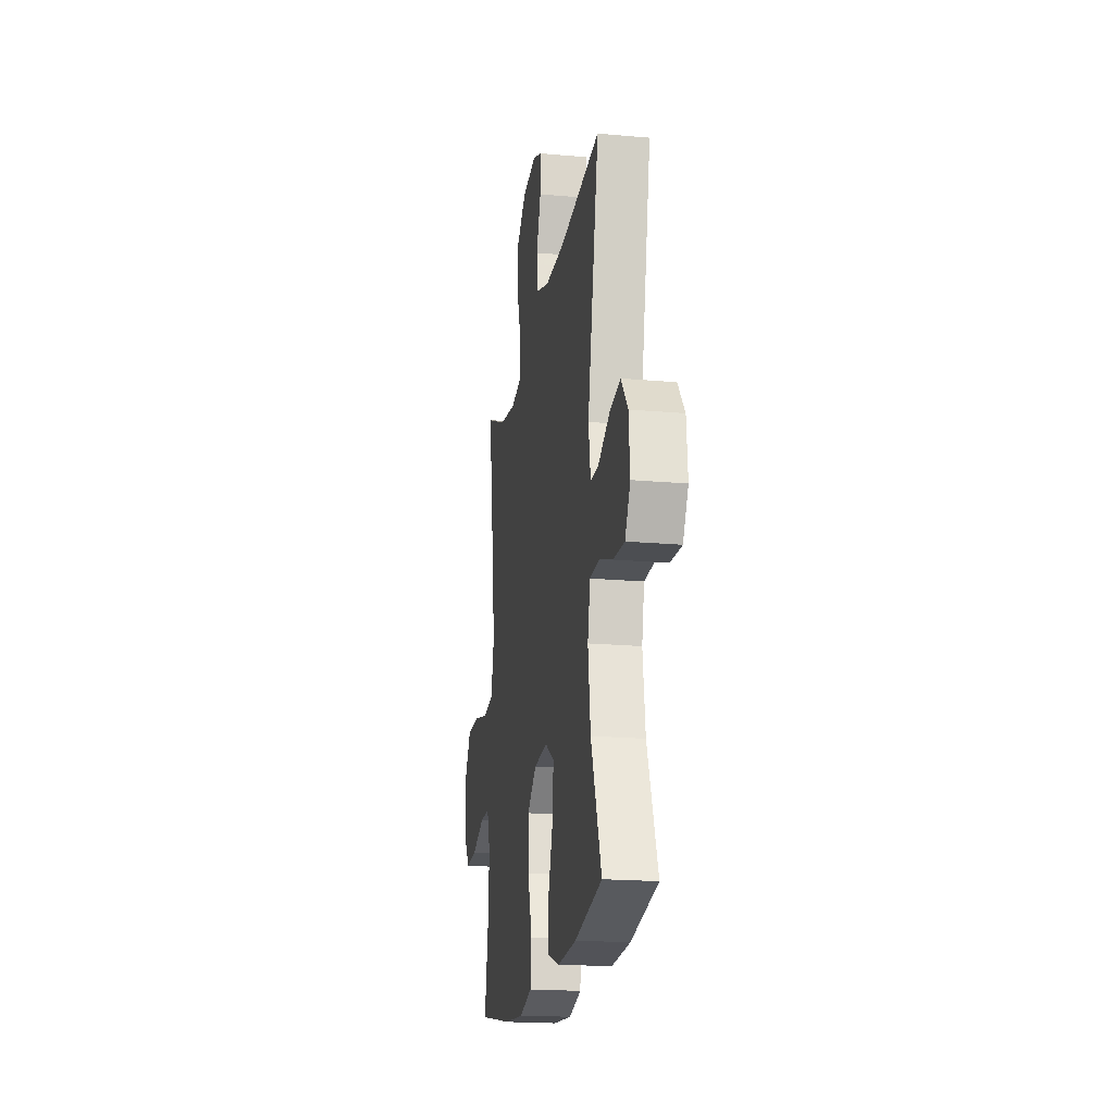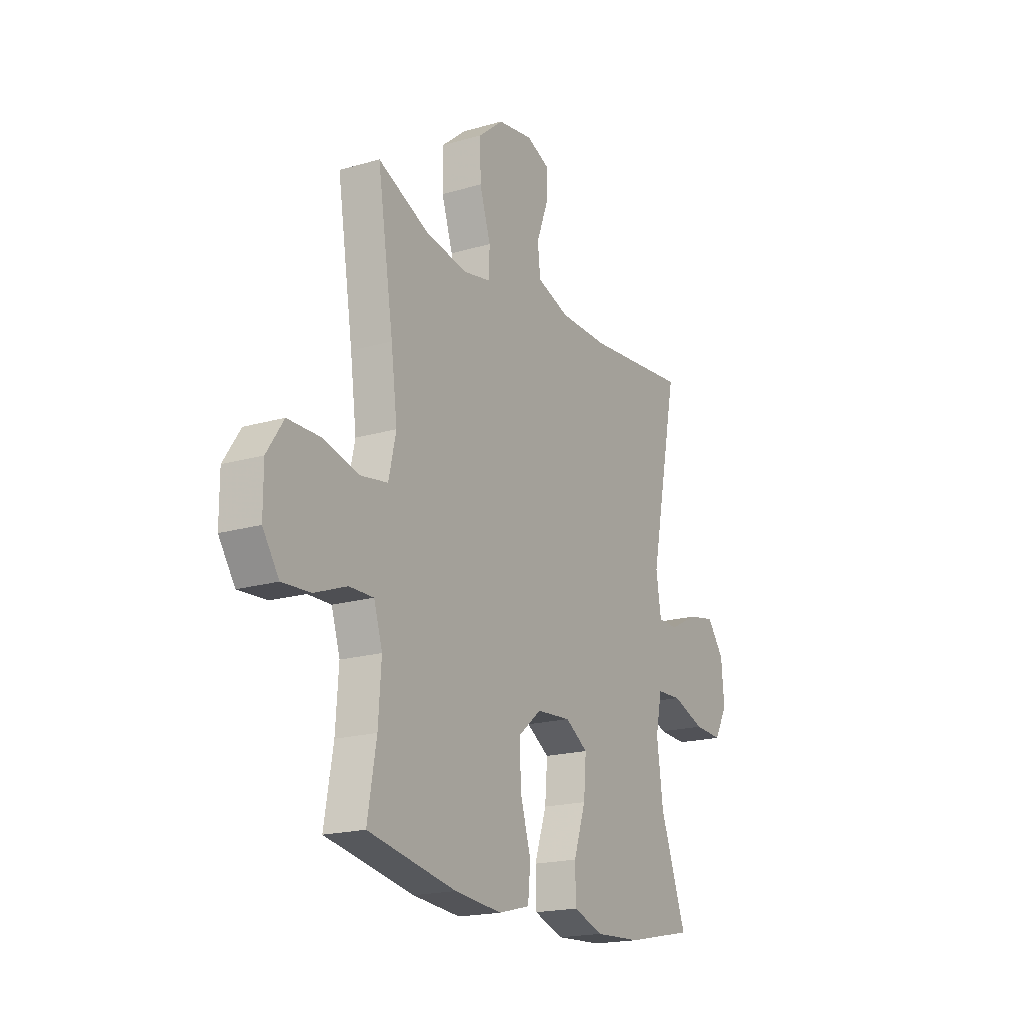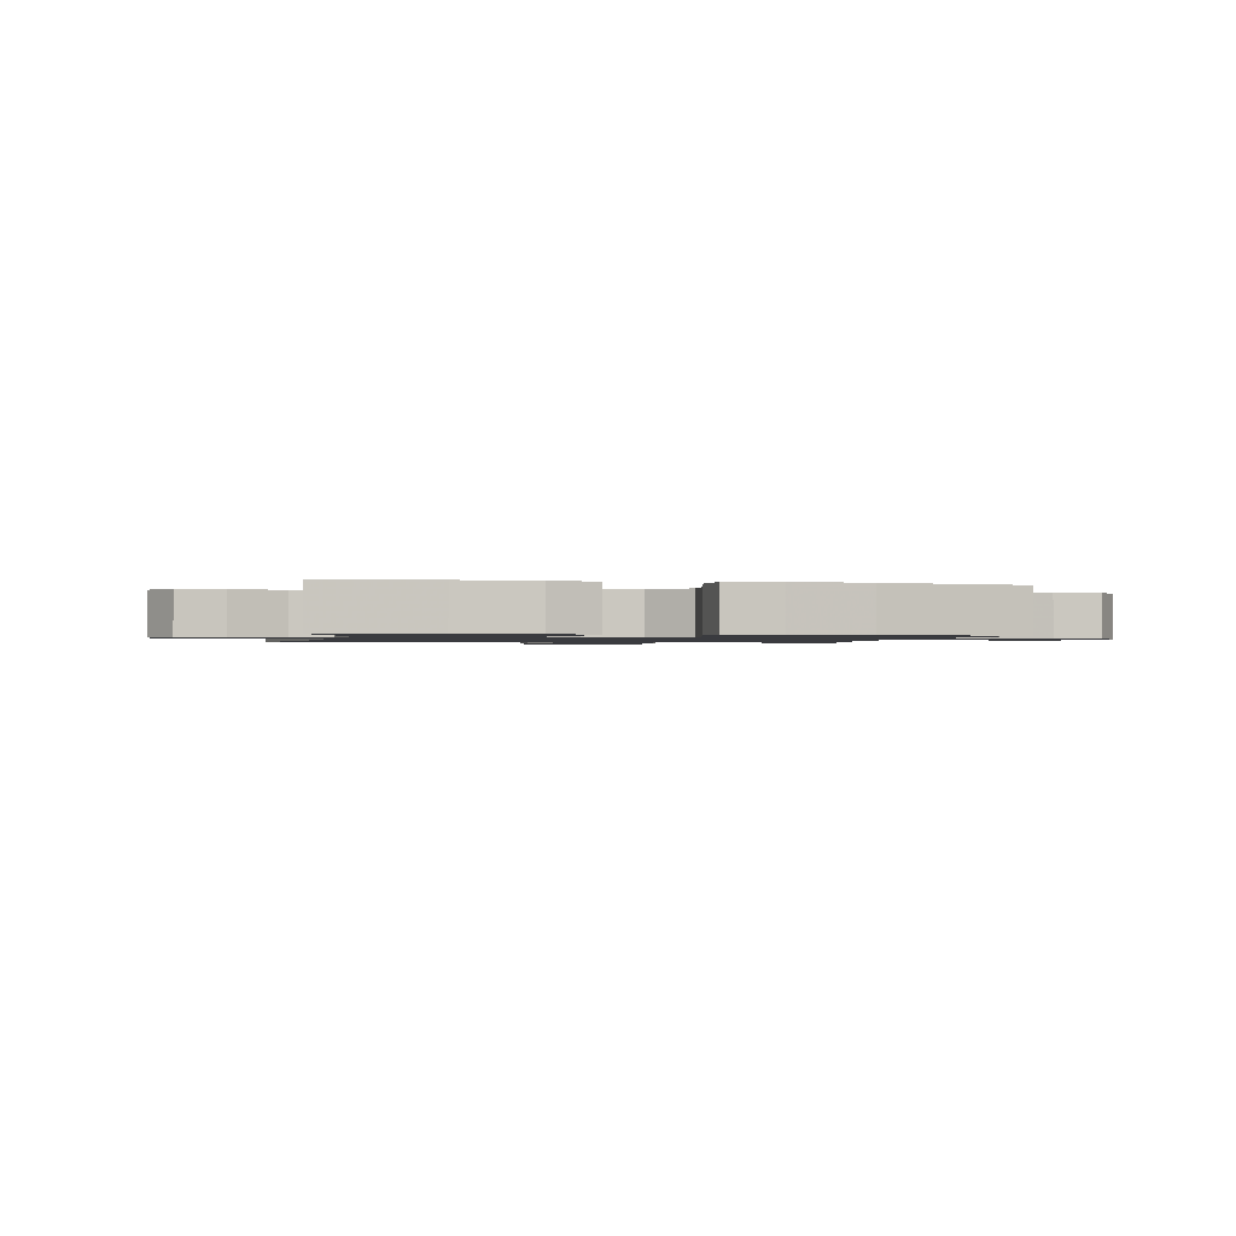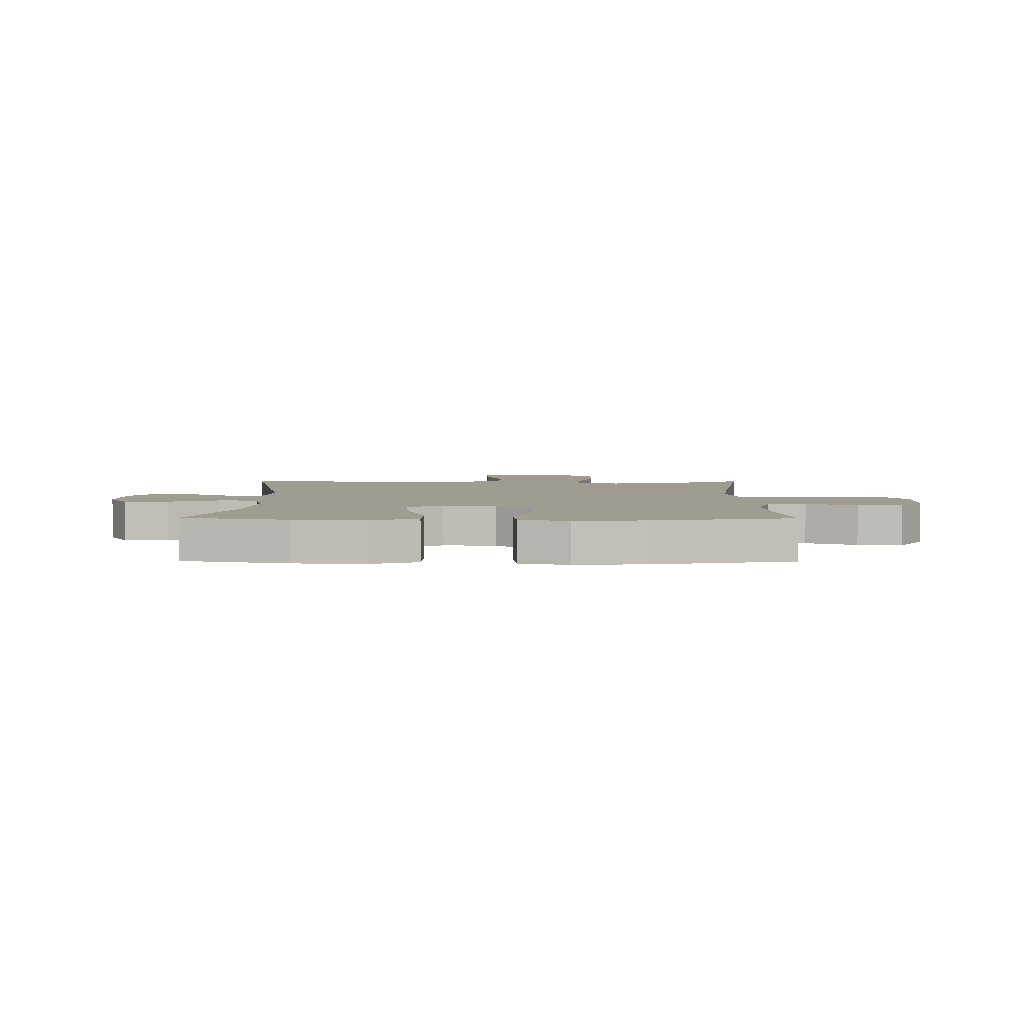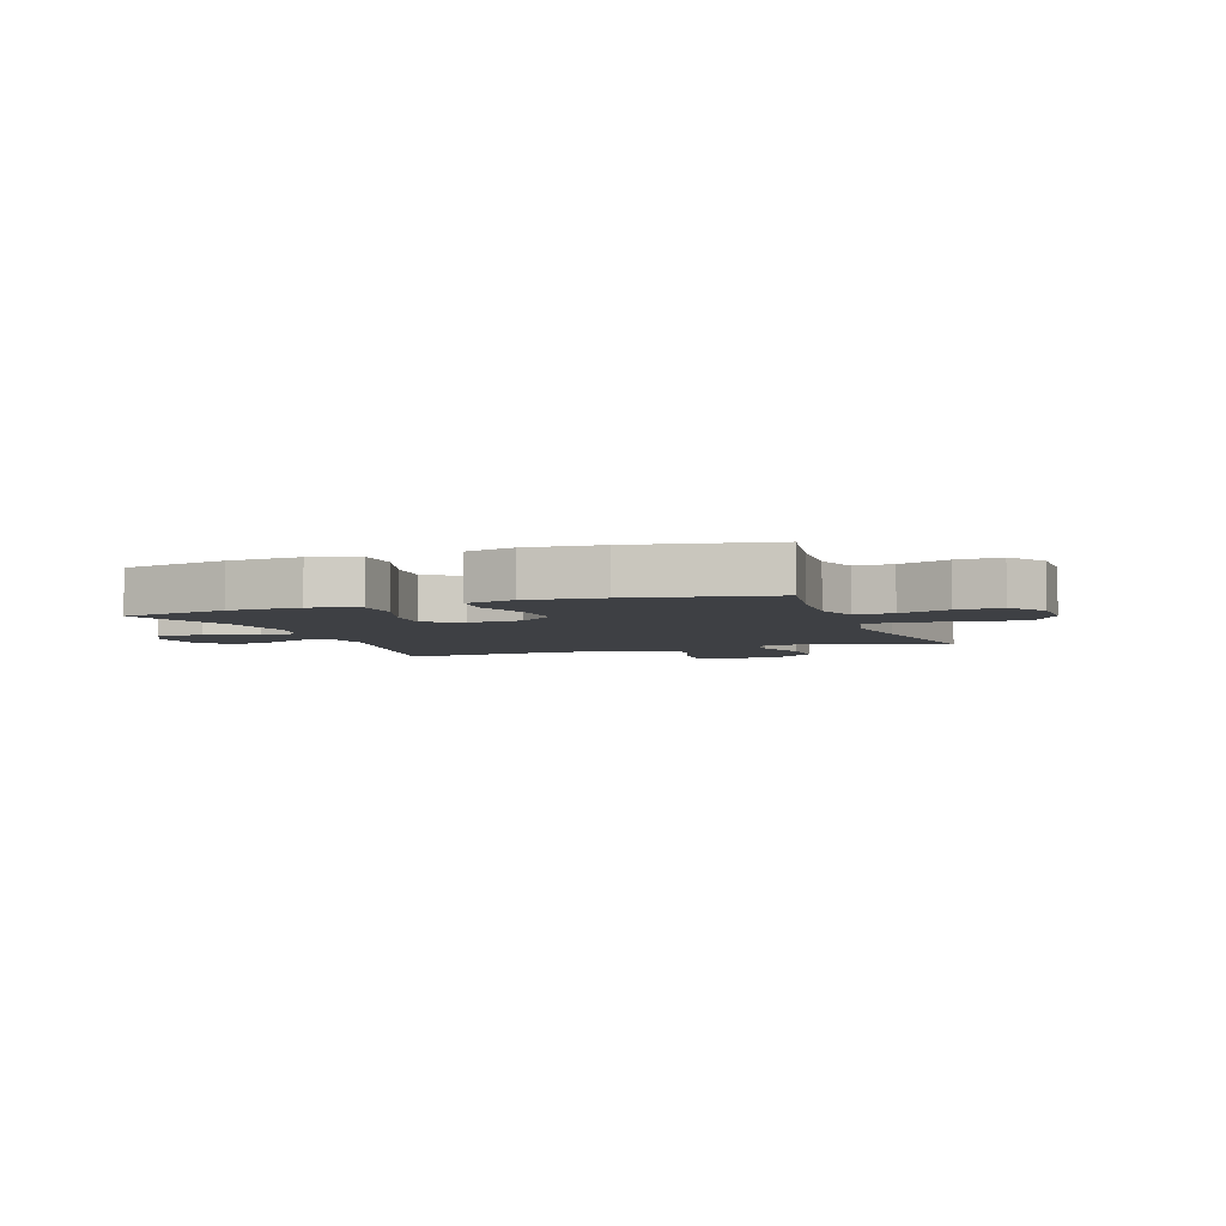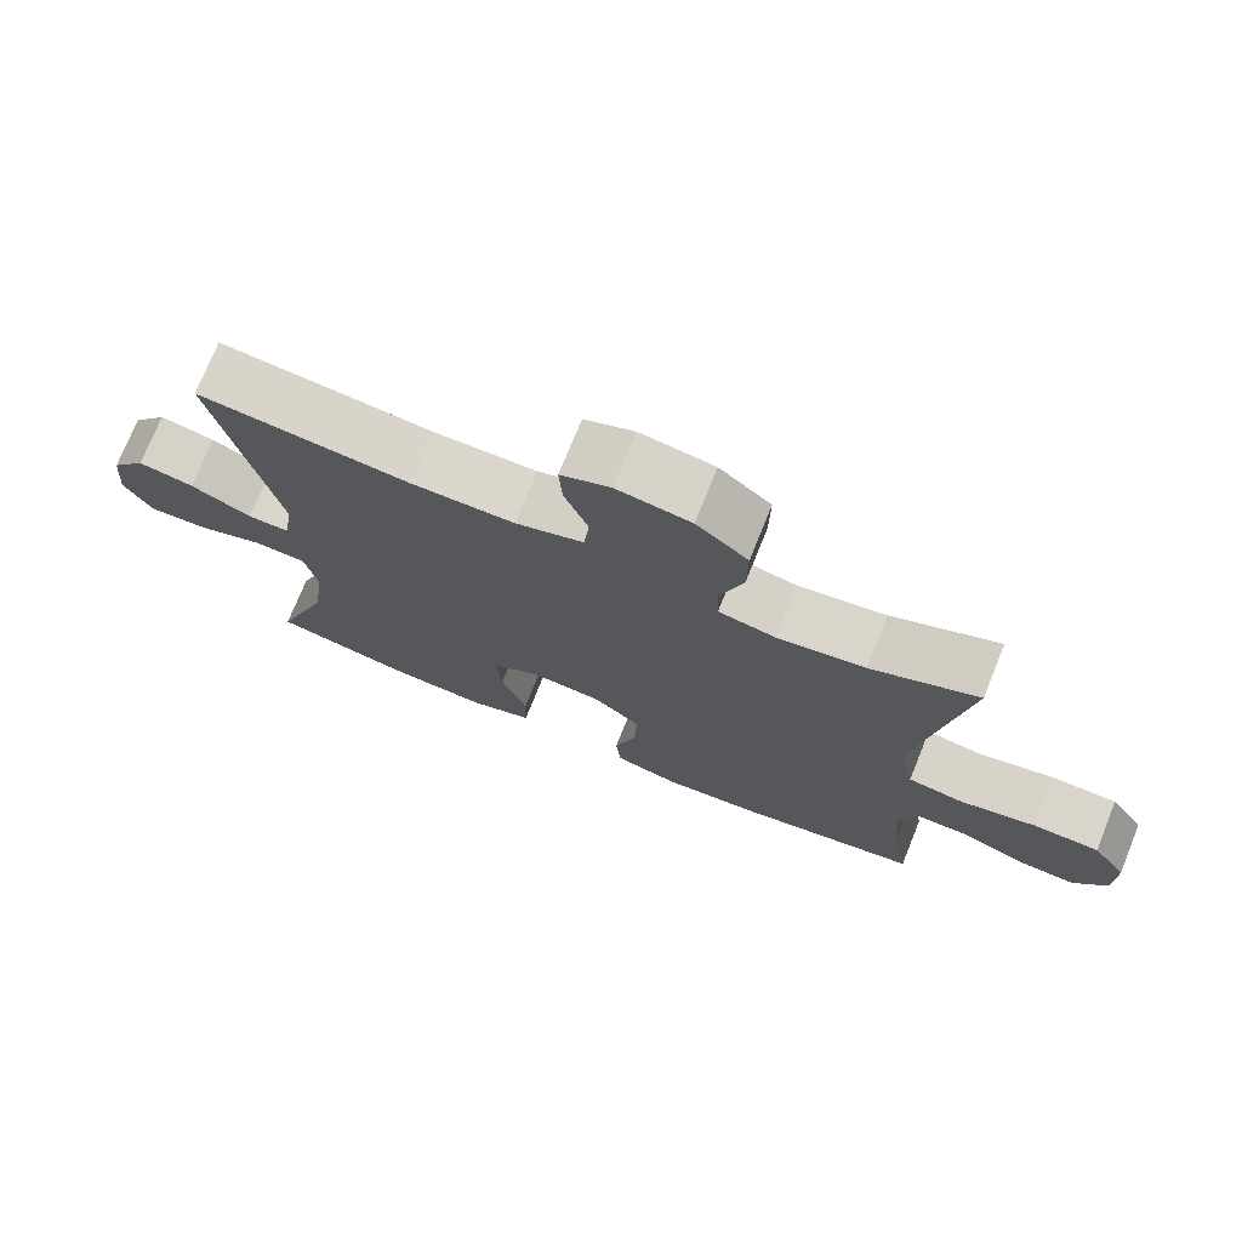
<metadata>
{"format":"obj","ext":"obj","renderer":"f3d","projection":"perspective","resolution":1024,"background":"white","views":[{"elev":-19.5,"azim":80.5,"up":"+Z"},{"elev":-18.9,"azim":-61.0,"up":"+Z"},{"elev":-1.2,"azim":168.9,"up":"+Y"},{"elev":4.3,"azim":-179.5,"up":"+Y"},{"elev":-4.6,"azim":-160.2,"up":"+Y"},{"elev":74.2,"azim":-158.0,"up":"+Z"}]}
</metadata>
<code>
v -0.5 0.07 -0.5
v -0.476 0.07 -0.362
v -0.468 0.07 -0.247
v -0.491 0.07 -0.173
v -0.557 0.07 -0.174
v -0.644 0.07 -0.207
v -0.721 0.07 -0.212
v -0.765 0.07 -0.147
v -0.765 0.07 -0.051
v -0.72 0.07 0.017
v -0.632 0.07 0.018
v -0.533 0.07 -0.006
v -0.46 0.07 0.006
v -0.44 0.07 0.094
v -0.457 0.07 0.225
v -0.5 0.07 0.5
v -0.361 0.07 0.439
v -0.246 0.07 0.42
v -0.172 0.07 0.435
v -0.17 0.07 0.499
v -0.2 0.07 0.591
v -0.201 0.07 0.678
v -0.134 0.07 0.734
v -0.038 0.07 0.749
v 0.027 0.07 0.722
v 0.023 0.07 0.655
v -0.008 0.07 0.572
v -0.001 0.07 0.505
v 0.088 0.07 0.475
v 0.222 0.07 0.473
v 0.5 0.07 0.5
v 0.423 0.07 0.12
v 0.437 0.07 0.033
v 0.492 0.07 0.033
v 0.571 0.07 0.073
v 0.644 0.07 0.087
v 0.69 0.07 0.027
v 0.698 0.07 -0.066
v 0.662 0.07 -0.13
v 0.585 0.07 -0.126
v 0.496 0.07 -0.094
v 0.429 0.07 -0.097
v 0.412 0.07 -0.178
v 0.429 0.07 -0.304
v 0.5 0.07 -0.5
v 0.315 0.07 -0.538
v 0.189 0.07 -0.545
v 0.108 0.07 -0.517
v 0.106 0.07 -0.441
v 0.139 0.07 -0.344
v 0.146 0.07 -0.26
v 0.084 0.07 -0.221
v -0.009 0.07 -0.228
v -0.072 0.07 -0.28
v -0.069 0.07 -0.368
v -0.04 0.07 -0.465
v -0.047 0.07 -0.536
v -0.132 0.07 -0.558
v -0.261 0.07 -0.546
v -0.5 0 -0.5
v -0.476 0 -0.362
v -0.468 0 -0.247
v -0.491 0 -0.173
v -0.557 0 -0.174
v -0.644 0 -0.207
v -0.721 0 -0.212
v -0.765 0 -0.147
v -0.765 0 -0.051
v -0.72 0 0.017
v -0.632 0 0.018
v -0.533 0 -0.006
v -0.46 0 0.006
v -0.44 0 0.094
v -0.457 0 0.225
v -0.5 0 0.5
v -0.361 0 0.439
v -0.246 0 0.42
v -0.172 0 0.435
v -0.17 0 0.499
v -0.2 0 0.591
v -0.201 0 0.678
v -0.134 0 0.734
v -0.038 0 0.749
v 0.027 0 0.722
v 0.023 0 0.655
v -0.008 0 0.572
v -0.001 0 0.505
v 0.088 0 0.475
v 0.222 0 0.473
v 0.5 0 0.5
v 0.423 0 0.12
v 0.437 0 0.033
v 0.492 0 0.033
v 0.571 0 0.073
v 0.644 0 0.087
v 0.69 0 0.027
v 0.698 0 -0.066
v 0.662 0 -0.13
v 0.585 0 -0.126
v 0.496 0 -0.094
v 0.429 0 -0.097
v 0.412 0 -0.178
v 0.429 0 -0.304
v 0.5 0 -0.5
v 0.315 0 -0.538
v 0.189 0 -0.545
v 0.108 0 -0.517
v 0.106 0 -0.441
v 0.139 0 -0.344
v 0.146 0 -0.26
v 0.084 0 -0.221
v -0.009 0 -0.228
v -0.072 0 -0.28
v -0.069 0 -0.368
v -0.04 0 -0.465
v -0.047 0 -0.536
v -0.132 0 -0.558
v -0.261 0 -0.546
f 58 59 1 2
f 55 56 57 58
f 54 55 58 2
f 53 54 2 3
f 52 53 3 4
f 47 48 49 50
f 47 50 51
f 44 45 46 47
f 43 44 47 51
f 42 43 51 52
f 38 39 40 41
f 38 41 42
f 37 38 42
f 34 35 36 37
f 33 34 37 42
f 32 33 42 52
f 30 31 32 52
f 24 25 26 27
f 24 27 28
f 23 24 28
f 20 21 22 23
f 19 20 23 28
f 15 16 17
f 14 15 17 18
f 13 14 18 19
f 9 10 11 12
f 9 12 13
f 8 9 13
f 5 6 7 8
f 4 5 8 13
f 29 30 52 4
f 19 28 29
f 4 13 19 29
f 61 60 118 117
f 117 116 115 114
f 61 117 114 113
f 62 61 113 112
f 63 62 112 111
f 109 108 107 106
f 110 109 106
f 106 105 104 103
f 110 106 103 102
f 111 110 102 101
f 100 99 98 97
f 101 100 97
f 101 97 96
f 96 95 94 93
f 101 96 93 92
f 111 101 92 91
f 111 91 90 89
f 86 85 84 83
f 87 86 83
f 87 83 82
f 82 81 80 79
f 87 82 79 78
f 76 75 74
f 77 76 74 73
f 78 77 73 72
f 71 70 69 68
f 72 71 68
f 72 68 67
f 67 66 65 64
f 72 67 64 63
f 63 111 89 88
f 88 87 78
f 88 78 72 63
f 1 60 61 2
f 2 61 62 3
f 3 62 63 4
f 4 63 64 5
f 5 64 65 6
f 6 65 66 7
f 7 66 67 8
f 8 67 68 9
f 9 68 69 10
f 10 69 70 11
f 11 70 71 12
f 12 71 72 13
f 13 72 73 14
f 14 73 74 15
f 15 74 75 16
f 16 75 76 17
f 17 76 77 18
f 18 77 78 19
f 19 78 79 20
f 20 79 80 21
f 21 80 81 22
f 22 81 82 23
f 23 82 83 24
f 24 83 84 25
f 25 84 85 26
f 26 85 86 27
f 27 86 87 28
f 28 87 88 29
f 29 88 89 30
f 30 89 90 31
f 31 90 91 32
f 32 91 92 33
f 33 92 93 34
f 34 93 94 35
f 35 94 95 36
f 36 95 96 37
f 37 96 97 38
f 38 97 98 39
f 39 98 99 40
f 40 99 100 41
f 41 100 101 42
f 42 101 102 43
f 43 102 103 44
f 44 103 104 45
f 45 104 105 46
f 46 105 106 47
f 47 106 107 48
f 48 107 108 49
f 49 108 109 50
f 50 109 110 51
f 51 110 111 52
f 52 111 112 53
f 53 112 113 54
f 54 113 114 55
f 55 114 115 56
f 56 115 116 57
f 57 116 117 58
f 58 117 118 59
f 59 118 60 1

</code>
